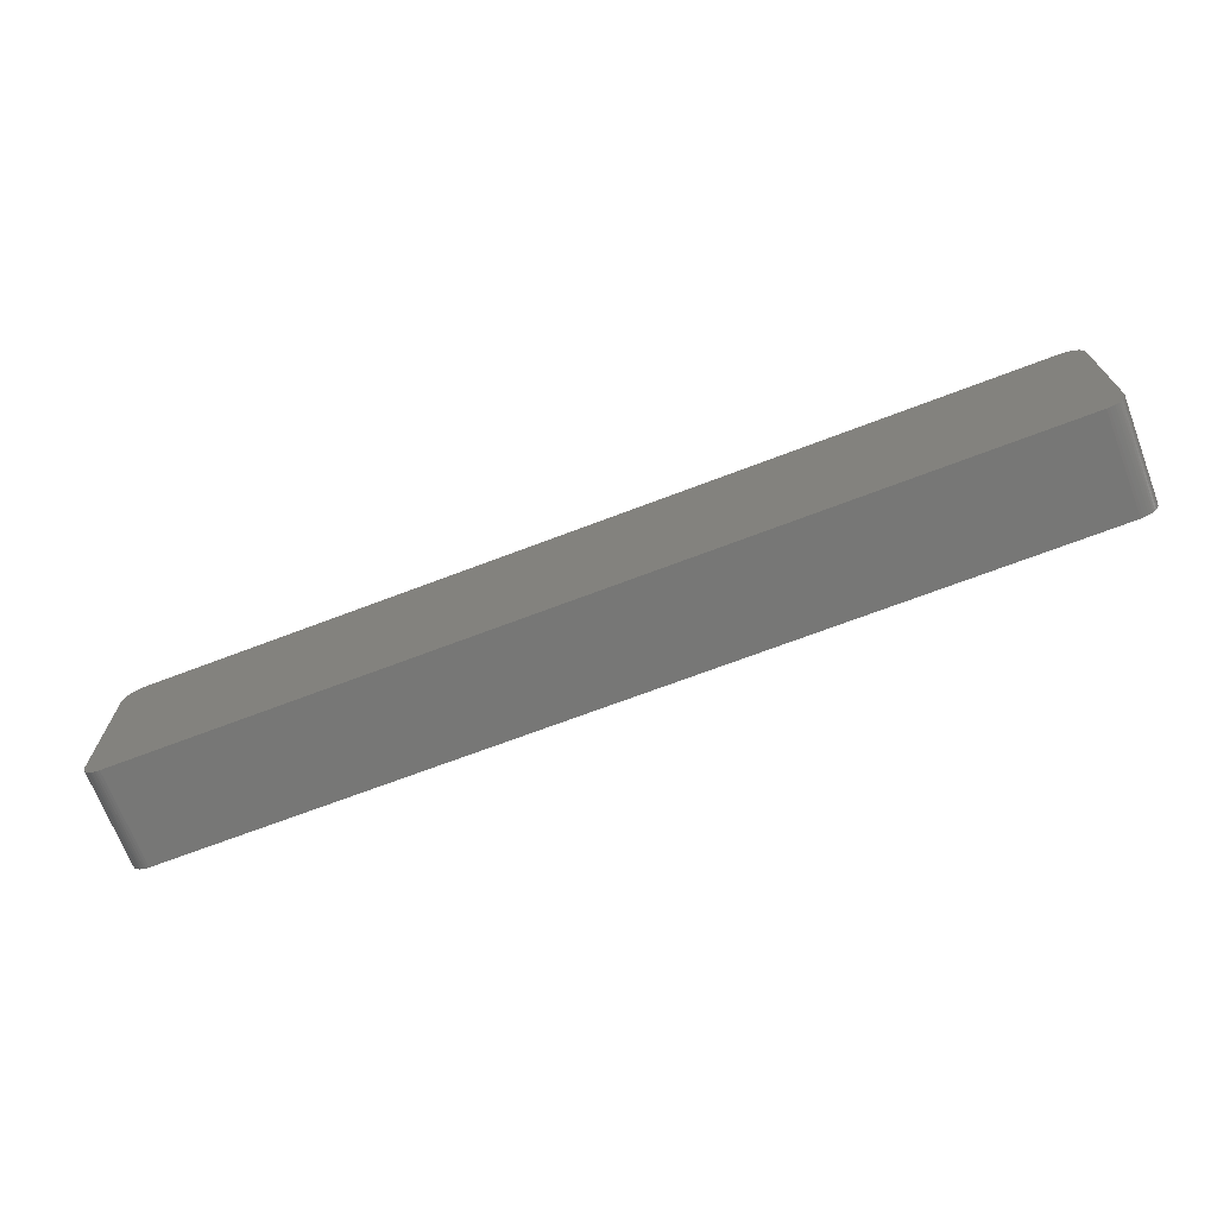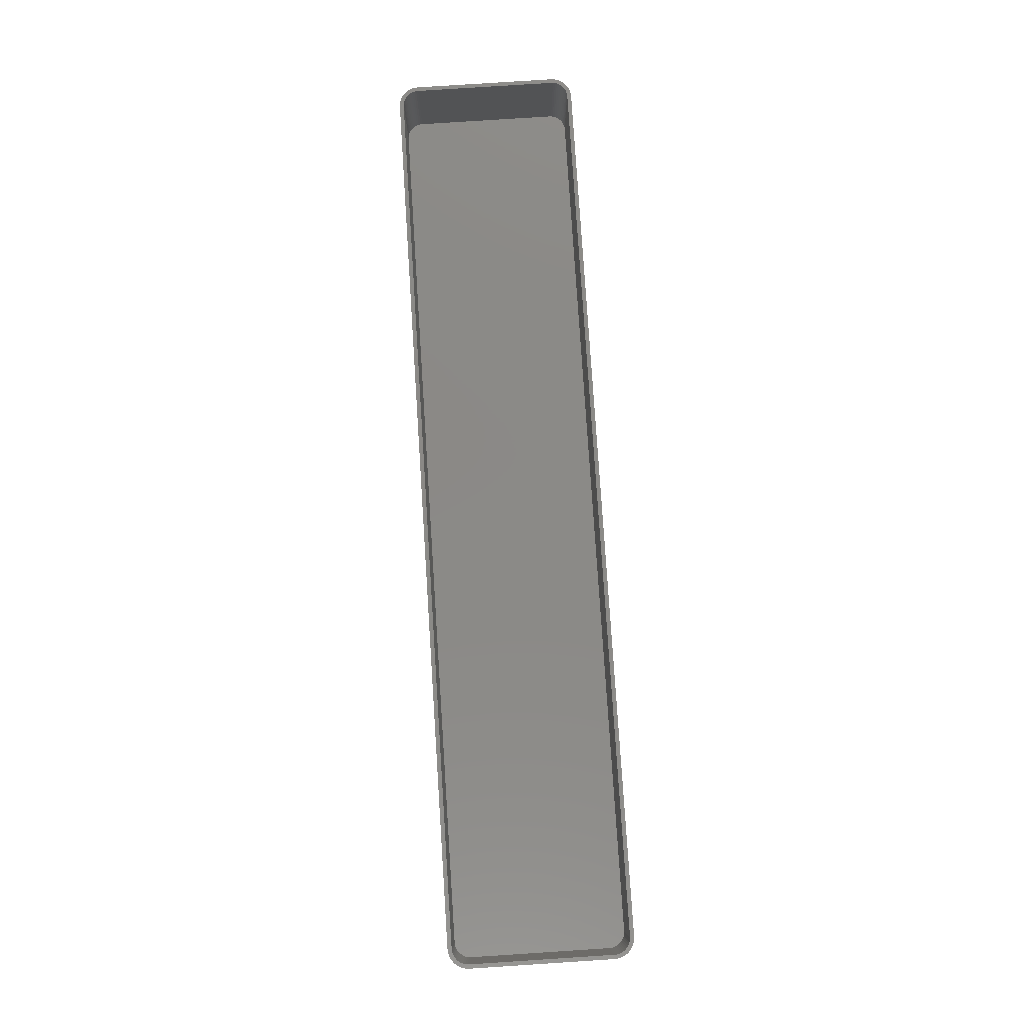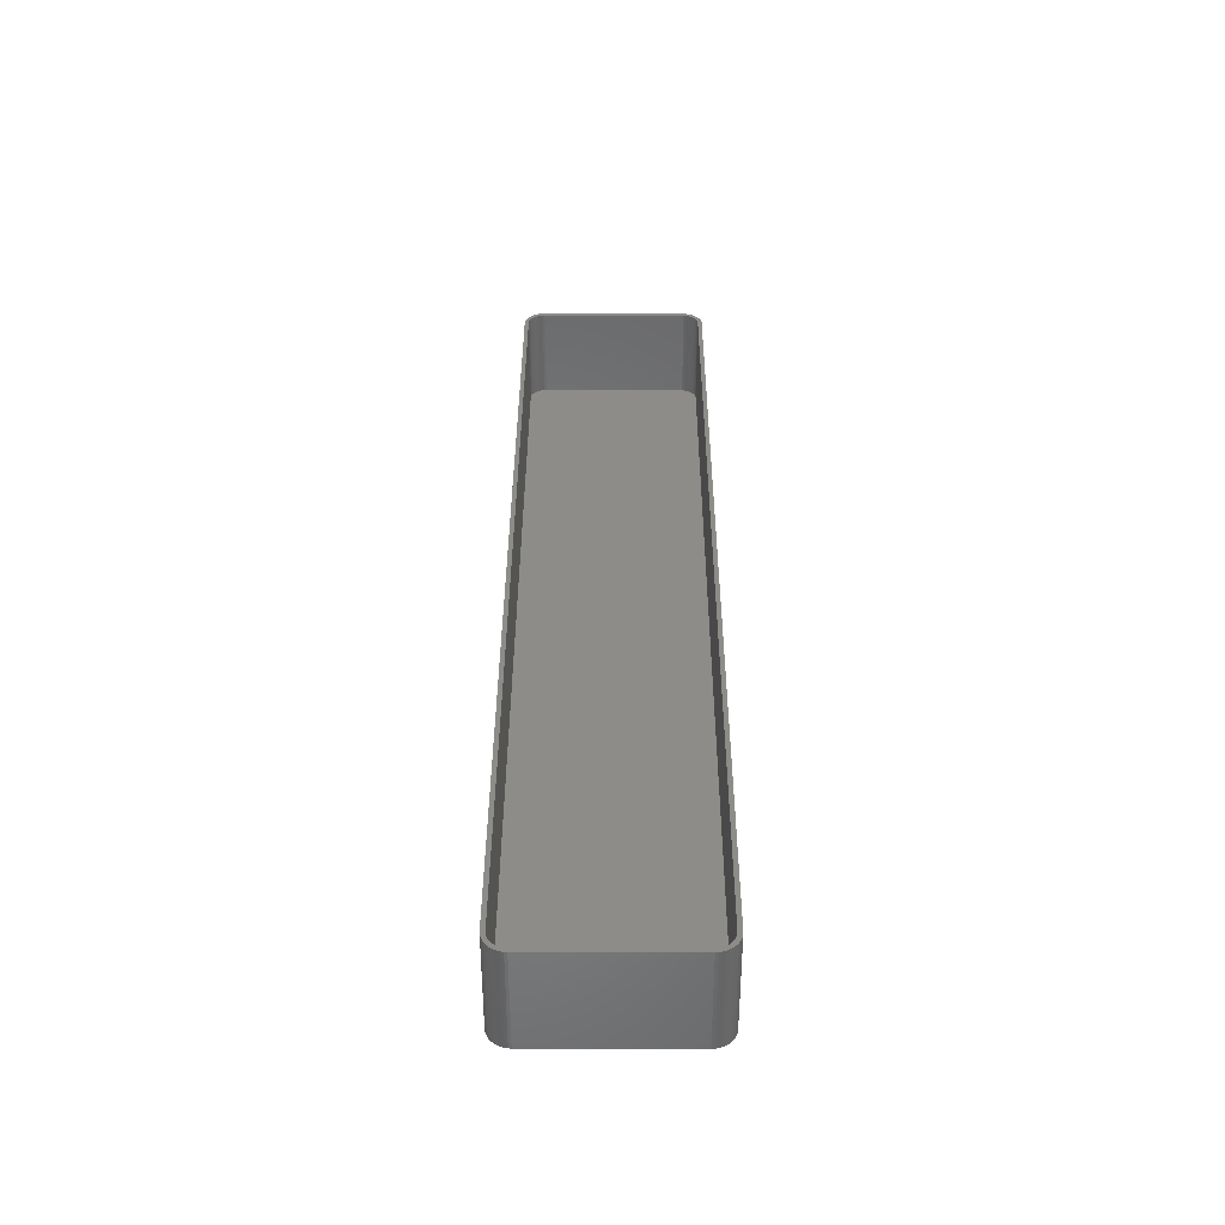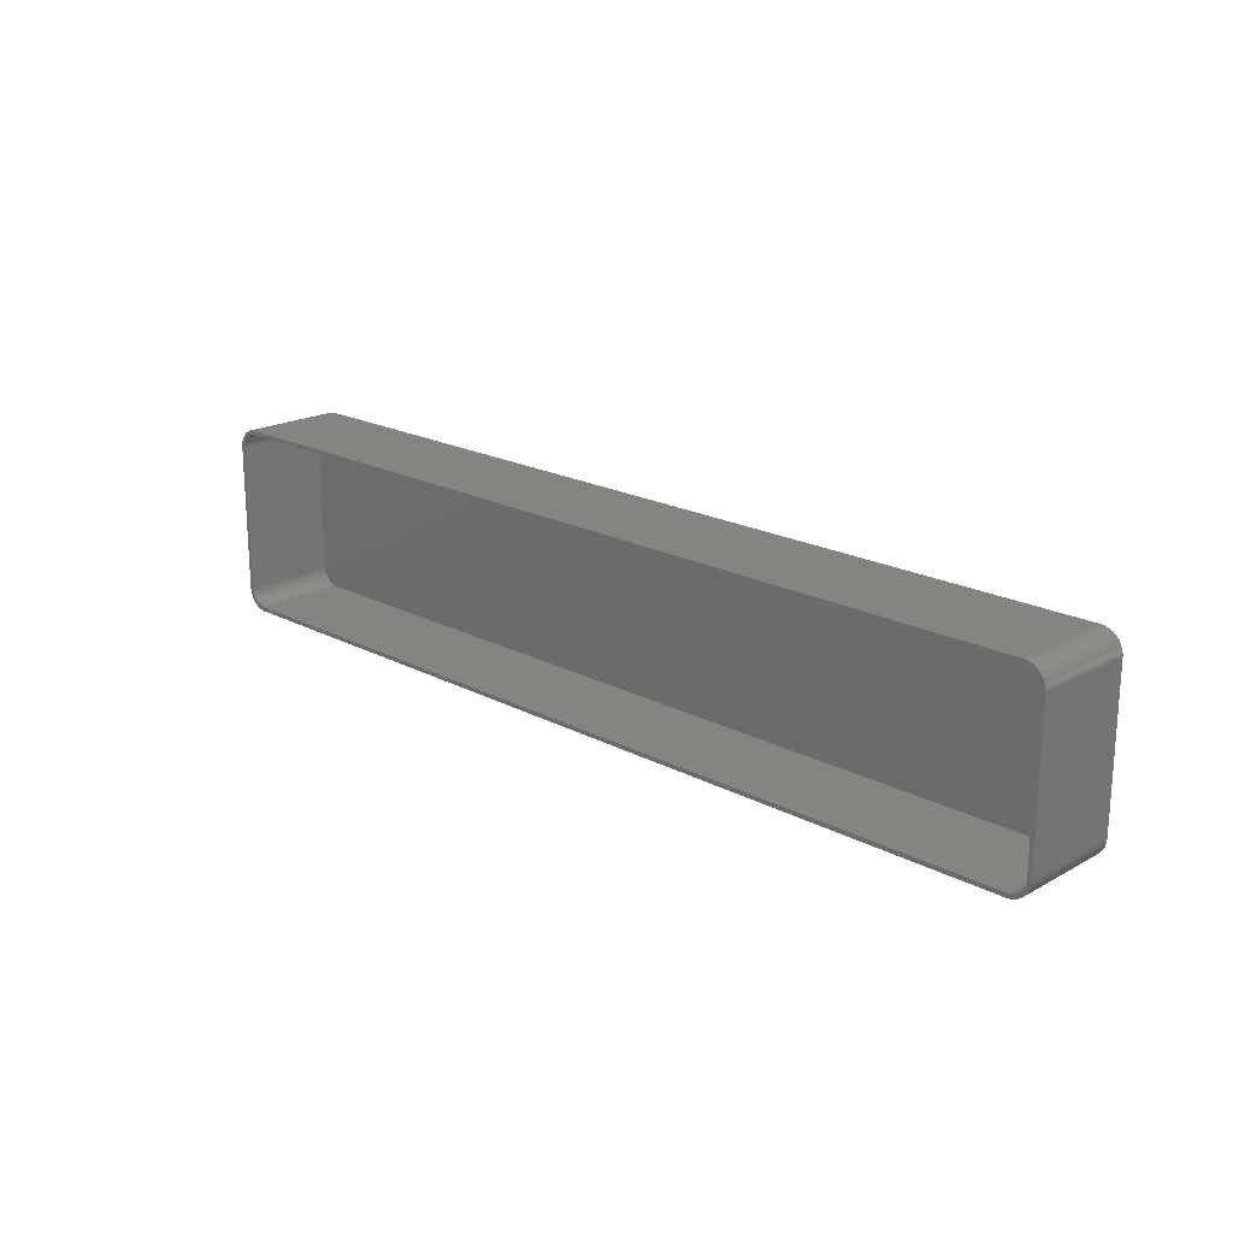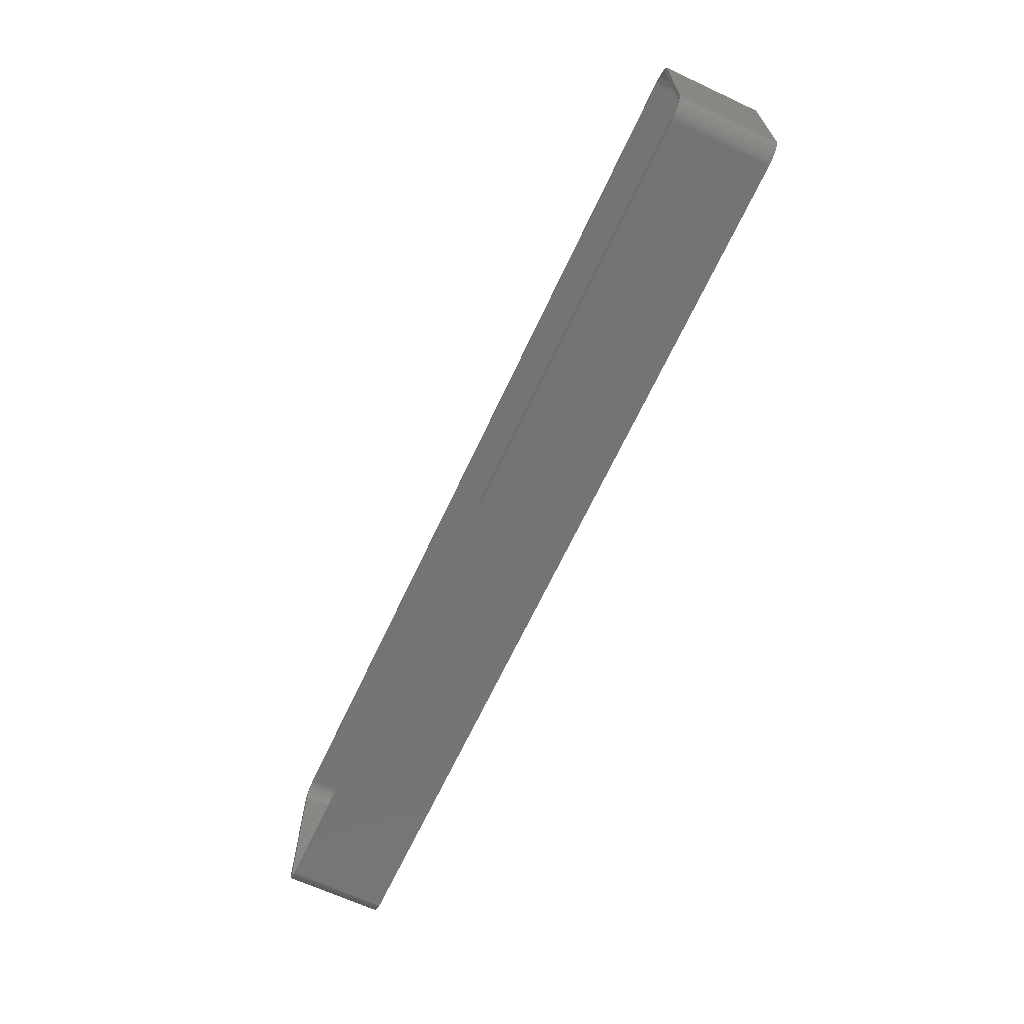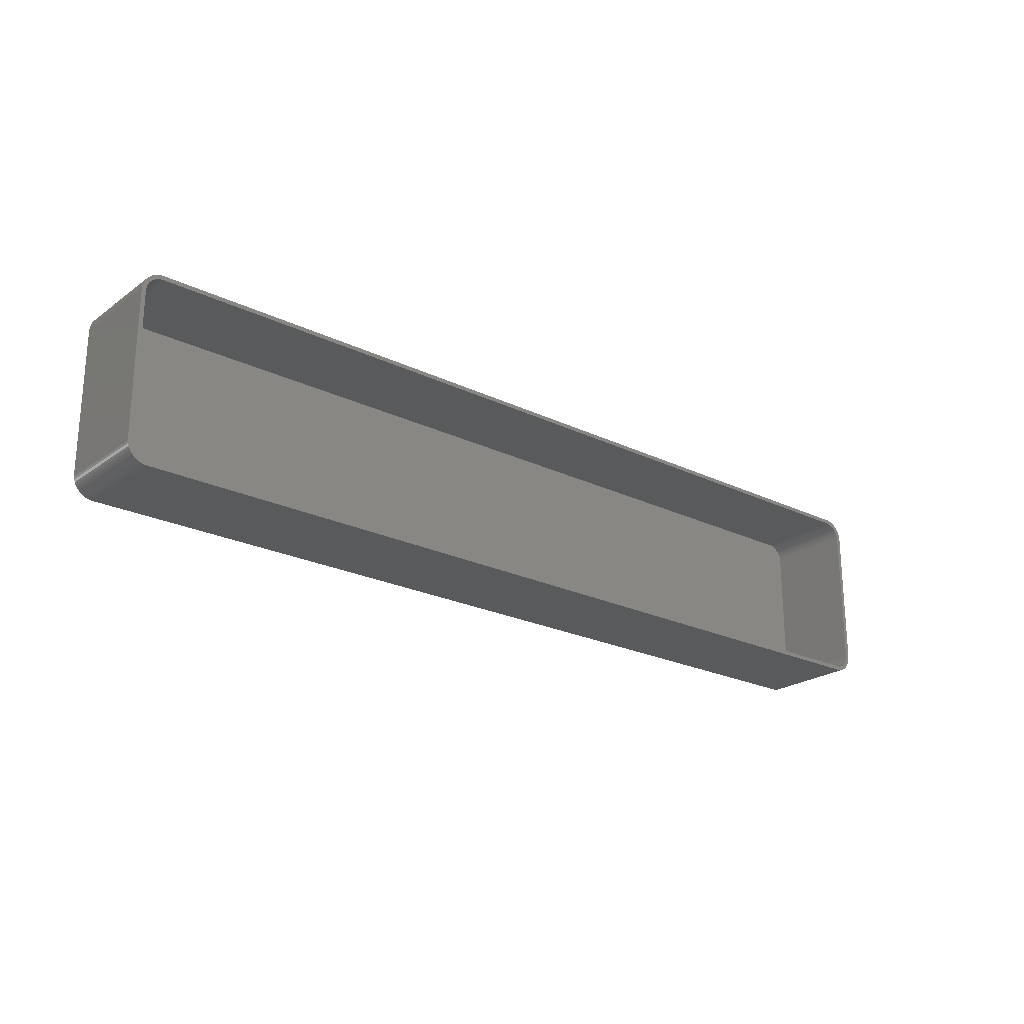
<metadata>
{"format":"stl","ext":"stl","renderer":"f3d","projection":"perspective","resolution":1024,"background":"white","views":[{"elev":-69.6,"azim":-159.1,"up":"+Y"},{"elev":79.9,"azim":86.3,"up":"+Z"},{"elev":36.5,"azim":-89.9,"up":"+Z"},{"elev":19.7,"azim":44.4,"up":"+Y"},{"elev":-66.5,"azim":65.0,"up":"+Y"},{"elev":-22.9,"azim":-39.6,"up":"+Y"}]}
</metadata>
<code>
# stl→obj: 208 verts, 412 faces
v -112.5 -17.5 0
v -112.5 17.5 24
v -112.5 17.5 0
v -112.5 -17.5 24
v 112.5 17.5 24
v 112.5 18.13 0
v 112.5 18.13 24
v 112.5 17.5 0
v 111.5 17.5 24
v 112.5 -17.5 24
v 111.5 18 24
v 112.3 18.74 24
v 111.5 -17.5 24
v 111.4 18.49 24
v 112.1 19.34 24
v 112.5 -18.13 24
v 111.2 18.97 24
v 111.9 19.91 24
v 111.5 -18 24
v 111 19.43 24
v 111.5 20.44 24
v 112.3 -18.74 24
v 111.4 -18.49 24
v 110.7 19.85 24
v 111.1 20.92 24
v 110.4 20.24 24
v 110.7 21.35 24
v 110 20.58 24
v 110.2 21.72 24
v 109.6 20.88 24
v 109.6 22.02 24
v 109.2 21.12 24
v 109 22.26 24
v 108.7 21.3 24
v 108.4 22.41 24
v 108.2 21.43 24
v 107.8 22.49 24
v 107.8 21.49 24
v -107.8 21.49 24
v -107.8 22.49 24
v -108.2 21.43 24
v -108.4 22.41 24
v -108.7 21.3 24
v -109 22.26 24
v -109.2 21.12 24
v -109.6 22.02 24
v -109.6 20.88 24
v -110.2 21.72 24
v -110 20.58 24
v -110.7 21.35 24
v -110.4 20.24 24
v -111.1 20.92 24
v -110.7 19.85 24
v -111.5 20.44 24
v -111 19.43 24
v -111.9 19.91 24
v -111.2 18.97 24
v -112.3 18.74 24
v -111.4 18.49 24
v -112.1 19.34 24
v 112.1 -19.34 24
v 111.2 -18.97 24
v 111.9 -19.91 24
v 111 -19.43 24
v 111.5 -20.44 24
v 110.7 -19.85 24
v 111.1 -20.92 24
v 110.4 -20.24 24
v 110.7 -21.35 24
v 110 -20.58 24
v 110.2 -21.72 24
v 109.6 -20.88 24
v 109.6 -22.02 24
v 109.2 -21.12 24
v 109 -22.26 24
v 108.7 -21.3 24
v 108.4 -22.41 24
v 108.2 -21.43 24
v 107.8 -22.49 24
v 107.8 -21.49 24
v -107.8 -21.49 24
v -107.8 -22.49 24
v -108.2 -21.43 24
v -108.4 -22.41 24
v -108.7 -21.3 24
v -109 -22.26 24
v -109.2 -21.12 24
v -109.6 -22.02 24
v -109.6 -20.88 24
v -110.2 -21.72 24
v -110 -20.58 24
v -110.7 -21.35 24
v -110.4 -20.24 24
v -111.1 -20.92 24
v -110.7 -19.85 24
v -111.5 -20.44 24
v -111 -19.43 24
v -111.9 -19.91 24
v -111.2 -18.97 24
v -112.1 -19.34 24
v -111.4 -18.49 24
v -112.3 -18.74 24
v -111.5 -18 24
v -112.5 -18.13 24
v -111.5 -17.5 24
v -111.5 17.5 24
v -111.5 18 24
v -112.5 18.13 24
v -107.8 -22.49 0
v 107.8 -22.49 0
v 107.8 22.49 0
v -107.8 22.49 0
v -111.1 -20.92 0
v -110.7 -21.35 0
v 112.5 -17.5 0
v 112.5 -18.13 0
v 109 22.26 0
v 108.4 22.41 0
v -112.1 -19.34 0
v -112.3 -18.74 0
v -109.6 -22.02 0
v -109 -22.26 0
v 108.4 -22.41 0
v 112.3 -18.74 0
v 112.1 -19.34 0
v 112.1 19.34 0
v 112.3 18.74 0
v 111.1 20.92 0
v 111.5 20.44 0
v -110.7 21.35 0
v -111.1 20.92 0
v -112.5 -18.13 0
v 111.9 -19.91 0
v 111.5 -20.44 0
v 111.1 -20.92 0
v 111.9 19.91 0
v 110.7 -21.35 0
v 110.2 -21.72 0
v 109.6 -22.02 0
v 110.7 21.35 0
v 109 -22.26 0
v 110.2 21.72 0
v 109.6 22.02 0
v -108.4 -22.41 0
v -108.4 22.41 0
v -110.2 -21.72 0
v -109 22.26 0
v -109.6 22.02 0
v -110.2 21.72 0
v -111.5 -20.44 0
v -111.9 -19.91 0
v -111.5 20.44 0
v -111.9 19.91 0
v -112.1 19.34 0
v -112.3 18.74 0
v -112.5 18.13 0
v -111.5 17.5 2
v -111.5 -17.5 2
v -111.5 -18 2
v 110.7 19.85 2
v 110.4 20.24 2
v -111.5 18 2
v 107.8 -21.49 2
v -107.8 -21.49 2
v 108.2 -21.43 2
v -107.8 21.49 2
v 107.8 21.49 2
v -108.2 21.43 2
v 109.2 21.12 2
v 109.6 20.88 2
v 111.5 -18 2
v 111.5 -17.5 2
v 111.5 17.5 2
v -108.7 -21.3 2
v -109.2 -21.12 2
v 111.4 18.49 2
v 111.2 18.97 2
v 110.4 -20.24 2
v 110.7 -19.85 2
v 111.2 -18.97 2
v 111.4 -18.49 2
v 108.2 21.43 2
v -111.2 18.97 2
v -111.4 18.49 2
v -109.2 21.12 2
v -108.7 21.3 2
v -109.6 20.88 2
v 111.5 18 2
v 111 19.43 2
v 111 -19.43 2
v 110 20.58 2
v 110 -20.58 2
v 108.7 21.3 2
v 109.6 -20.88 2
v 109.2 -21.12 2
v 108.7 -21.3 2
v -108.2 -21.43 2
v -110 20.58 2
v -110.4 20.24 2
v -109.6 -20.88 2
v -110.7 19.85 2
v -110 -20.58 2
v -111 19.43 2
v -110.4 -20.24 2
v -110.7 -19.85 2
v -111 -19.43 2
v -111.2 -18.97 2
v -111.4 -18.49 2
f 1 2 3
f 2 1 4
f 5 6 7
f 6 5 8
f 9 5 7
f 5 9 10
f 11 7 12
f 13 10 9
f 14 12 15
f 10 13 16
f 17 15 18
f 19 16 13
f 20 18 21
f 16 19 22
f 23 22 19
f 7 11 9
f 12 14 11
f 15 17 14
f 24 21 25
f 18 20 17
f 21 24 20
f 26 25 27
f 25 26 24
f 28 27 29
f 27 28 26
f 29 30 28
f 31 30 29
f 31 32 30
f 33 32 31
f 33 34 32
f 35 34 33
f 35 36 34
f 37 36 35
f 37 38 36
f 37 39 38
f 40 39 37
f 40 41 39
f 42 41 40
f 42 43 41
f 44 43 42
f 44 45 43
f 46 45 44
f 46 47 45
f 48 47 46
f 47 48 49
f 50 49 48
f 49 50 51
f 52 51 50
f 51 52 53
f 54 53 52
f 53 54 55
f 56 55 54
f 55 56 57
f 58 59 60
f 57 60 59
f 60 57 56
f 22 23 61
f 62 61 23
f 61 62 63
f 64 63 62
f 63 64 65
f 66 65 64
f 65 66 67
f 68 67 66
f 67 68 69
f 70 69 68
f 69 70 71
f 72 71 70
f 72 73 71
f 74 73 72
f 74 75 73
f 76 75 74
f 76 77 75
f 78 77 76
f 78 79 77
f 80 79 78
f 81 79 80
f 81 82 79
f 83 82 81
f 83 84 82
f 85 84 83
f 85 86 84
f 87 86 85
f 87 88 86
f 89 88 87
f 90 89 91
f 89 90 88
f 92 91 93
f 91 92 90
f 94 93 95
f 96 95 97
f 93 94 92
f 98 97 99
f 100 99 101
f 102 101 103
f 95 96 94
f 104 103 105
f 106 2 105
f 59 58 107
f 4 105 2
f 108 107 58
f 104 105 4
f 107 108 106
f 97 98 96
f 106 108 2
f 99 100 98
f 101 102 100
f 103 104 102
f 109 79 82
f 79 109 110
f 111 40 37
f 40 111 112
f 113 92 94
f 92 113 114
f 16 115 10
f 115 16 116
f 117 35 33
f 35 117 118
f 10 8 5
f 8 10 115
f 119 102 120
f 102 119 100
f 121 86 88
f 86 121 122
f 110 77 79
f 77 110 123
f 61 124 22
f 124 61 125
f 12 126 15
f 126 12 127
f 21 128 25
f 128 21 129
f 118 37 35
f 37 118 111
f 130 52 50
f 52 130 131
f 132 4 1
f 4 132 104
f 110 115 116
f 115 110 8
f 110 116 124
f 111 8 110
f 110 124 125
f 8 111 6
f 110 125 133
f 6 111 127
f 110 133 134
f 127 111 126
f 110 134 135
f 126 111 136
f 110 135 137
f 136 111 129
f 110 137 138
f 129 111 128
f 110 138 139
f 128 111 140
f 110 139 141
f 140 111 142
f 110 141 123
f 142 111 143
f 143 111 117
f 117 111 118
f 109 111 110
f 109 112 111
f 1 109 144
f 109 1 112
f 1 144 122
f 3 112 1
f 1 122 121
f 112 3 145
f 1 121 146
f 145 3 147
f 1 146 114
f 147 3 148
f 1 114 113
f 148 3 149
f 1 113 150
f 149 3 130
f 1 150 151
f 130 3 131
f 1 151 119
f 131 3 152
f 1 119 120
f 152 3 153
f 1 120 132
f 153 3 154
f 154 3 155
f 155 3 156
f 120 104 132
f 104 120 102
f 113 96 150
f 96 113 94
f 151 100 119
f 100 151 98
f 114 90 92
f 90 114 146
f 122 84 86
f 84 122 144
f 144 82 84
f 82 144 109
f 22 116 16
f 116 22 124
f 67 134 65
f 134 67 135
f 7 127 12
f 127 7 6
f 18 129 21
f 129 18 136
f 15 136 18
f 136 15 126
f 128 27 25
f 27 128 140
f 152 52 131
f 52 152 54
f 154 56 153
f 56 154 60
f 147 46 44
f 46 147 148
f 150 98 151
f 98 150 96
f 146 88 90
f 88 146 121
f 139 71 73
f 71 139 138
f 137 67 69
f 67 137 135
f 65 133 63
f 133 65 134
f 143 33 31
f 33 143 117
f 142 31 29
f 31 142 143
f 3 108 156
f 108 3 2
f 156 58 155
f 58 156 108
f 155 60 154
f 60 155 58
f 153 54 152
f 54 153 56
f 148 48 46
f 48 148 149
f 149 50 48
f 50 149 130
f 145 44 42
f 44 145 147
f 112 42 40
f 42 112 145
f 123 75 77
f 75 123 141
f 141 73 75
f 73 141 139
f 63 125 61
f 125 63 133
f 140 29 27
f 29 140 142
f 138 69 71
f 69 138 137
f 105 157 106
f 157 105 158
f 103 158 105
f 158 103 159
f 160 26 161
f 26 160 24
f 106 162 107
f 162 106 157
f 163 81 80
f 81 163 164
f 165 80 78
f 80 165 163
f 166 38 39
f 38 166 167
f 168 39 41
f 39 168 166
f 169 30 32
f 30 169 170
f 171 13 172
f 13 171 19
f 172 9 173
f 9 172 13
f 174 87 85
f 87 174 175
f 176 17 177
f 17 176 14
f 178 66 179
f 66 178 68
f 180 23 181
f 23 180 62
f 167 36 38
f 36 167 182
f 59 183 57
f 183 59 184
f 185 43 45
f 43 185 186
f 187 45 47
f 45 187 185
f 167 173 188
f 173 167 172
f 167 188 176
f 163 172 167
f 167 176 177
f 172 163 171
f 167 177 189
f 171 163 181
f 167 189 160
f 181 163 180
f 167 160 161
f 180 163 190
f 167 161 191
f 190 163 179
f 167 191 170
f 179 163 178
f 167 170 169
f 178 163 192
f 167 169 193
f 192 163 194
f 167 193 182
f 194 163 195
f 195 163 196
f 196 163 165
f 166 163 167
f 166 164 163
f 157 166 168
f 166 157 164
f 157 168 186
f 158 164 157
f 157 186 185
f 164 158 197
f 157 185 187
f 197 158 174
f 157 187 198
f 174 158 175
f 157 198 199
f 175 158 200
f 157 199 201
f 200 158 202
f 157 201 203
f 202 158 204
f 157 203 183
f 204 158 205
f 157 183 184
f 205 158 206
f 157 184 162
f 206 158 207
f 207 158 208
f 208 158 159
f 99 208 101
f 208 99 207
f 197 85 83
f 85 197 174
f 188 14 176
f 14 188 11
f 173 11 188
f 11 173 9
f 189 24 160
f 24 189 20
f 177 20 189
f 20 177 17
f 193 32 34
f 32 193 169
f 181 19 171
f 19 181 23
f 194 74 72
f 74 194 195
f 192 72 70
f 72 192 194
f 196 78 76
f 78 196 165
f 107 184 59
f 184 107 162
f 186 41 43
f 41 186 168
f 198 47 49
f 47 198 187
f 97 207 99
f 207 97 206
f 93 205 95
f 205 93 204
f 175 89 87
f 89 175 200
f 101 159 103
f 159 101 208
f 164 83 81
f 83 164 197
f 170 28 30
f 28 170 191
f 191 26 28
f 26 191 161
f 182 34 36
f 34 182 193
f 190 62 180
f 62 190 64
f 179 64 190
f 64 179 66
f 178 70 68
f 70 178 192
f 195 76 74
f 76 195 196
f 53 199 51
f 199 53 201
f 199 49 51
f 49 199 198
f 202 93 91
f 93 202 204
f 200 91 89
f 91 200 202
f 57 203 55
f 203 57 183
f 55 201 53
f 201 55 203
f 95 206 97
f 206 95 205

</code>
